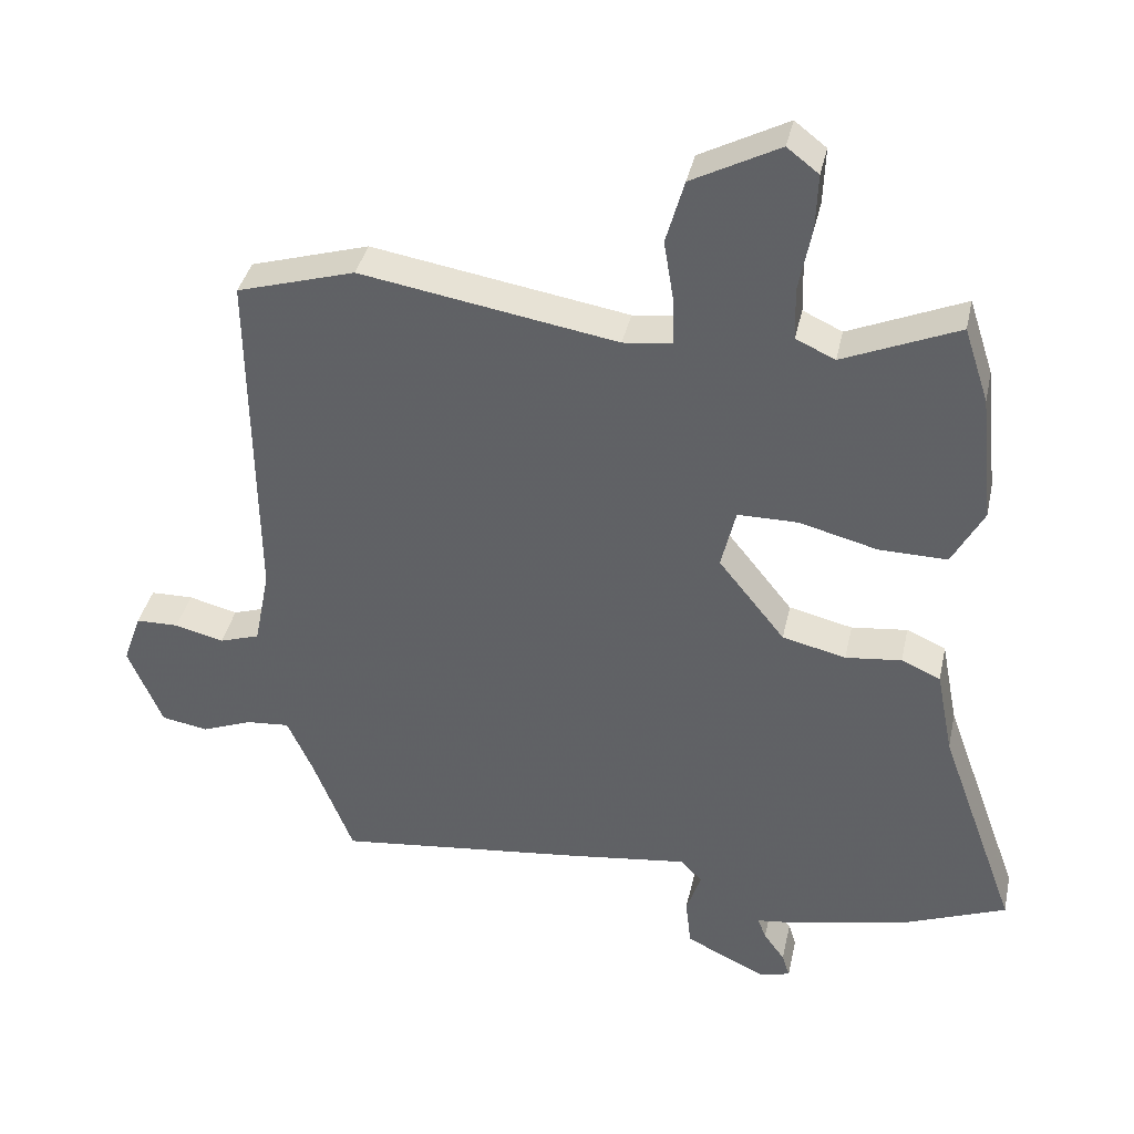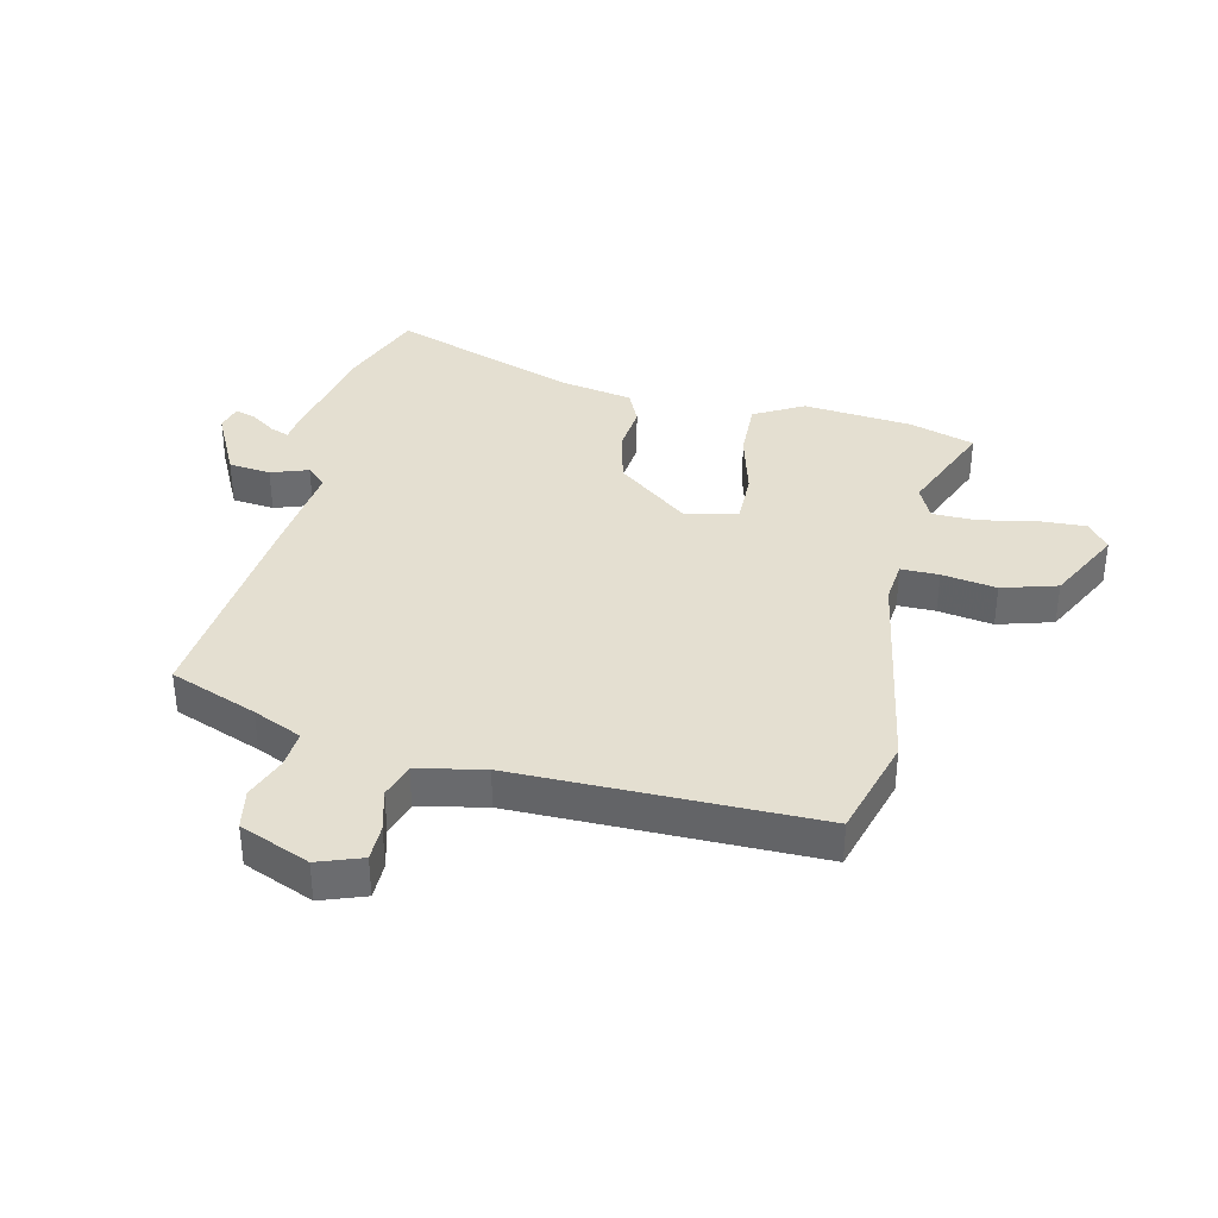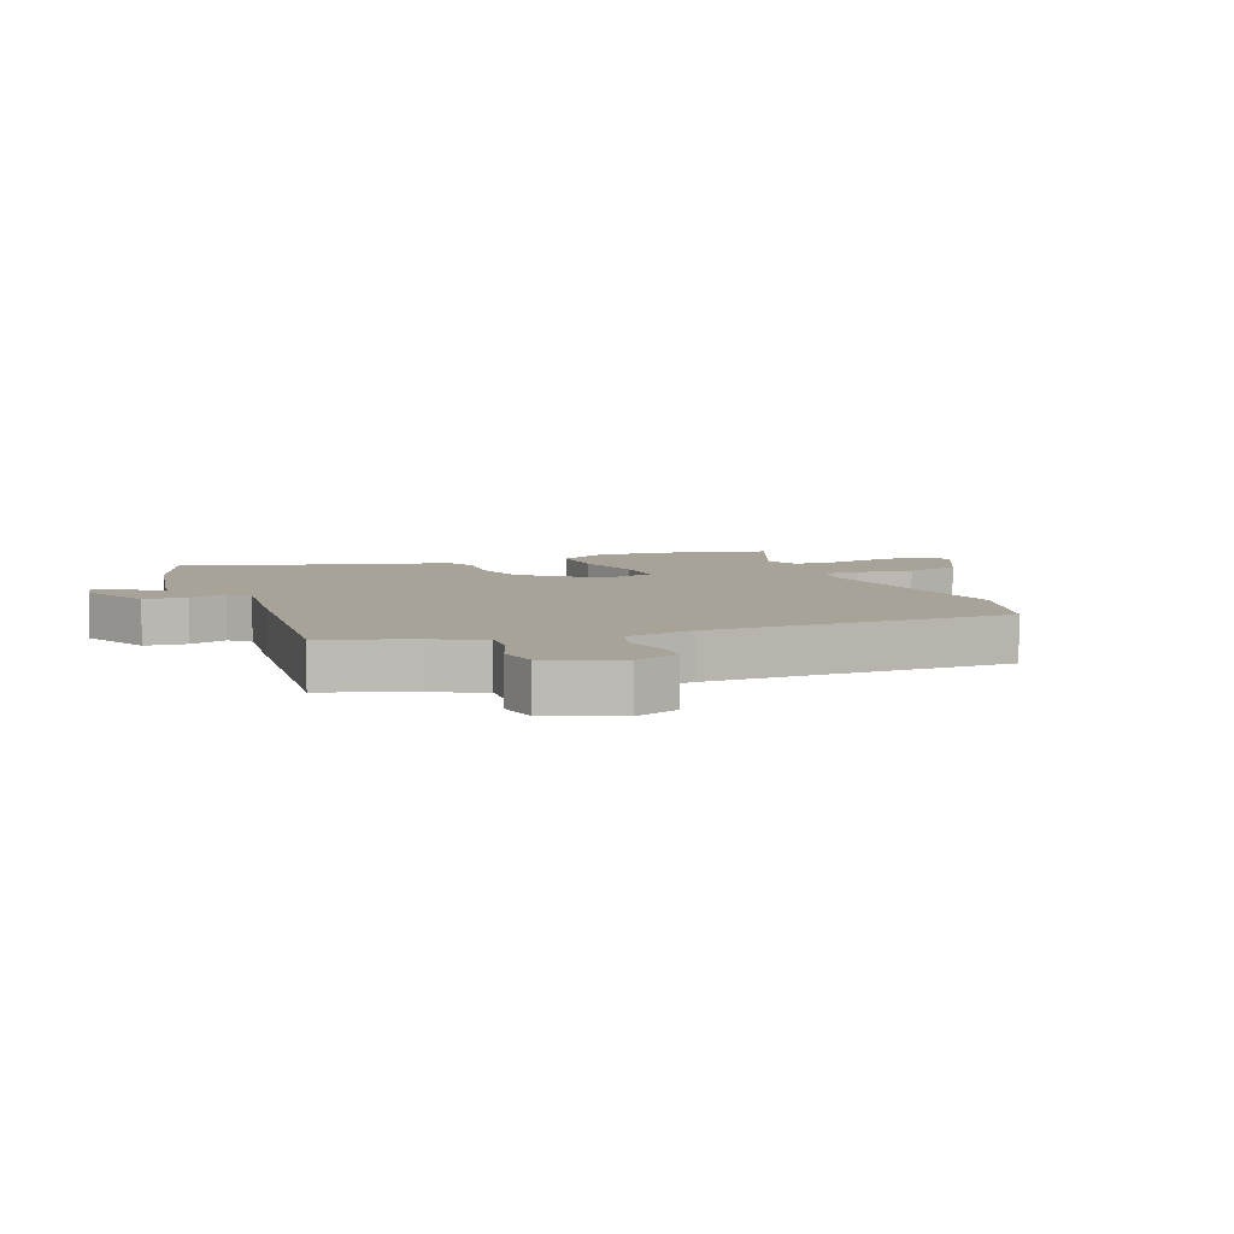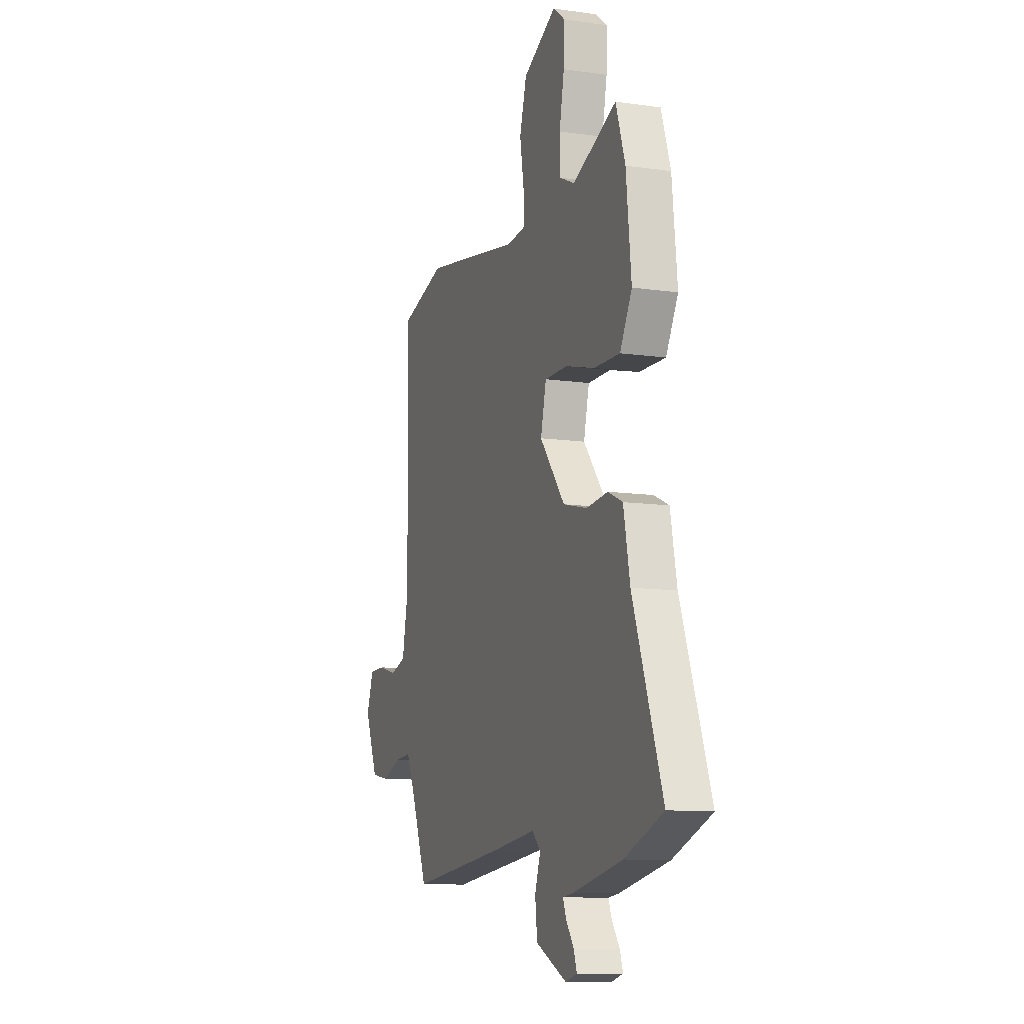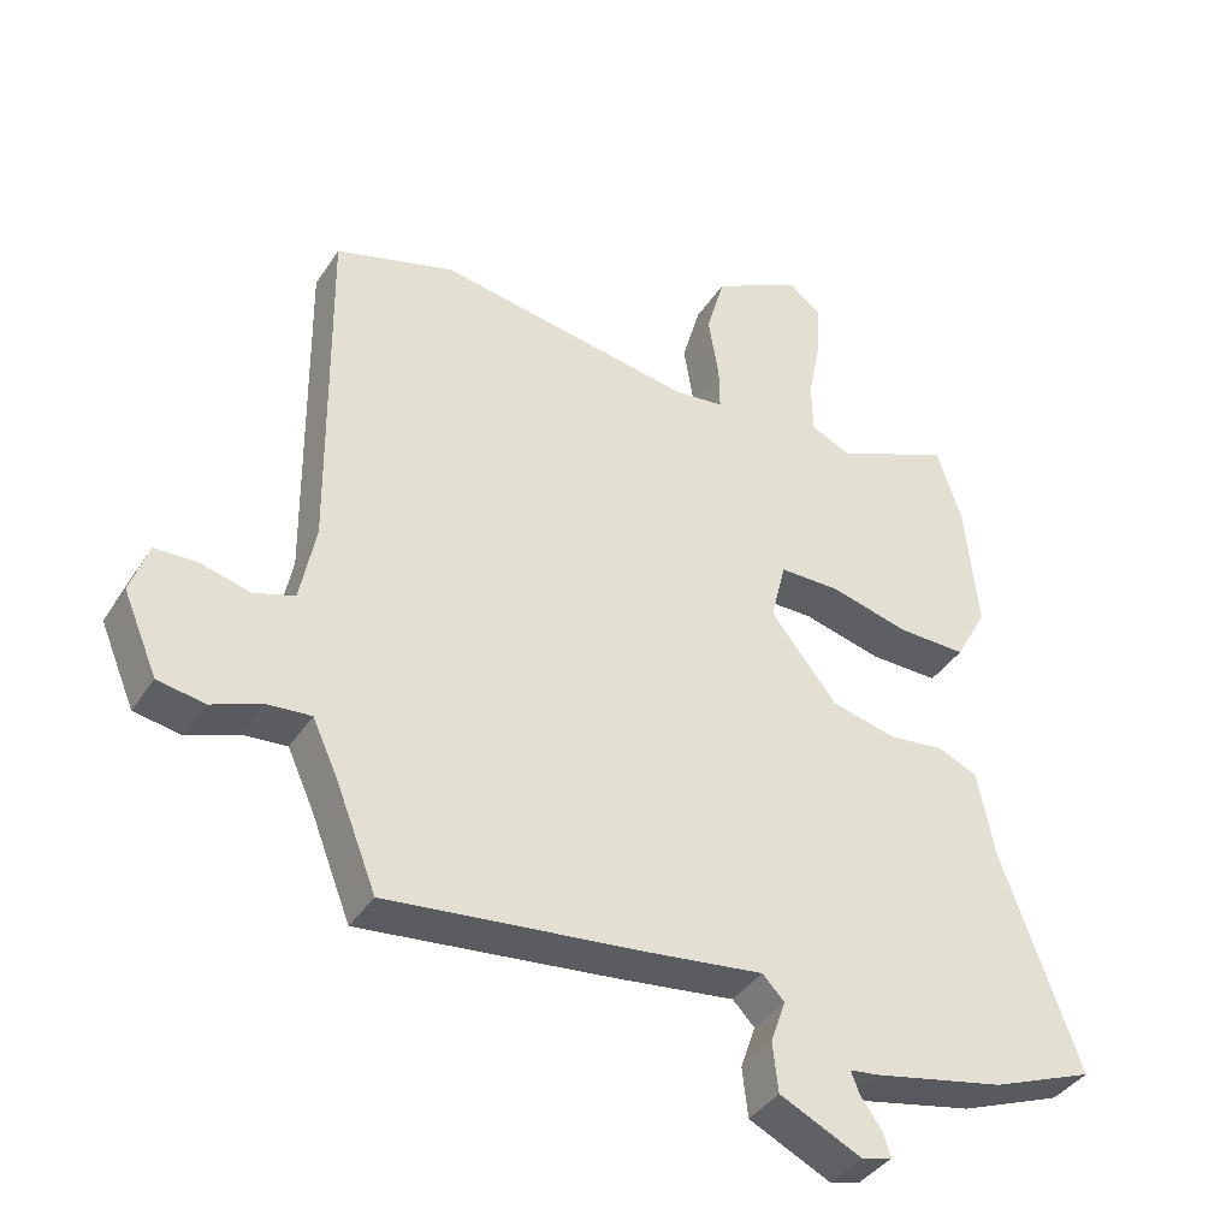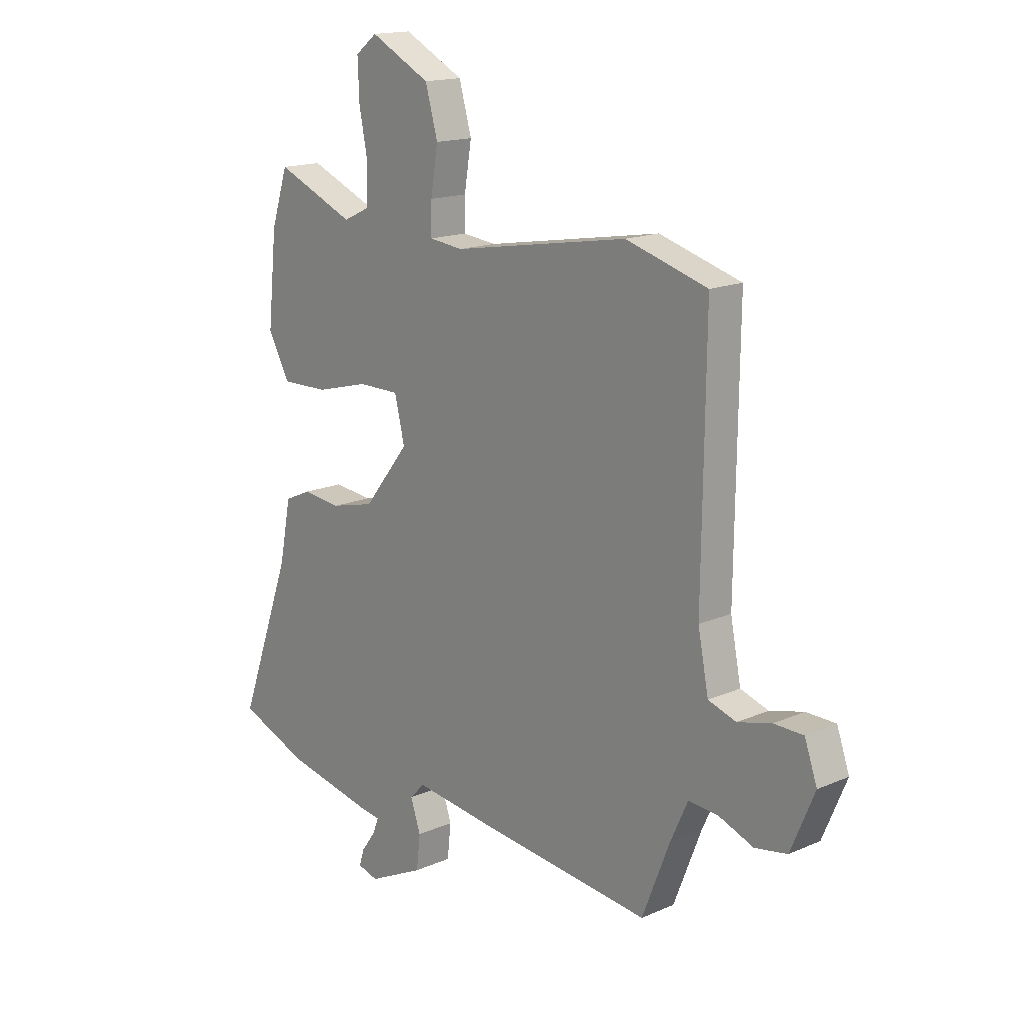
<metadata>
{"format":"obj","ext":"obj","renderer":"f3d","projection":"perspective","resolution":1024,"background":"white","views":[{"elev":37.7,"azim":12.1,"up":"+Z"},{"elev":36.7,"azim":-77.5,"up":"+Y"},{"elev":6.9,"azim":-112.2,"up":"+Y"},{"elev":-10.7,"azim":70.2,"up":"+Z"},{"elev":-39.0,"azim":-29.7,"up":"+Z"},{"elev":16.0,"azim":-132.1,"up":"+Z"}]}
</metadata>
<code>
v 0.628 0.07 -0.45
v 0.483 0.07 -0.507
v 0.296 0.07 -0.546
v 0.256 0.07 -0.551
v 0.268 0.07 -0.582
v 0.298 0.07 -0.624
v 0.309 0.07 -0.658
v 0.266 0.07 -0.67
v 0.15 0.07 -0.614
v 0.142 0.07 -0.544
v 0.163 0.07 -0.482
v 0.132 0.07 -0.45
v -0.034 0.07 -0.471
v -0.396 0.07 -0.511
v -0.453 0.07 -0.366
v -0.49 0.07 -0.285
v -0.552 0.07 -0.29
v -0.624 0.07 -0.318
v -0.691 0.07 -0.306
v -0.74 0.07 -0.19
v -0.714 0.07 -0.116
v -0.653 0.07 -0.115
v -0.583 0.07 -0.133
v -0.525 0.07 -0.114
v -0.503 0.07 -0.002
v -0.509 0.07 0.497
v -0.34 0.07 0.547
v 0.026 0.07 0.485
v 0.096 0.07 0.493
v 0.095 0.07 0.556
v 0.08 0.07 0.647
v 0.106 0.07 0.739
v 0.231 0.07 0.804
v 0.276 0.07 0.769
v 0.273 0.07 0.69
v 0.255 0.07 0.597
v 0.257 0.07 0.523
v 0.313 0.07 0.497
v 0.478 0.07 0.567
v 0.513 0.07 0.46
v 0.532 0.07 0.277
v 0.487 0.07 0.194
v 0.389 0.07 0.196
v 0.278 0.07 0.225
v 0.192 0.07 0.225
v 0.171 0.07 0.138
v 0.266 0.07 0.019
v 0.357 0.07 -0.003
v 0.437 0.07 0.006
v 0.493 0.07 -0.019
v 0.517 0.07 -0.142
v 0.628 0 -0.45
v 0.483 0 -0.507
v 0.296 0 -0.546
v 0.256 0 -0.551
v 0.268 0 -0.582
v 0.298 0 -0.624
v 0.309 0 -0.658
v 0.266 0 -0.67
v 0.15 0 -0.614
v 0.142 0 -0.544
v 0.163 0 -0.482
v 0.132 0 -0.45
v -0.034 0 -0.471
v -0.396 0 -0.511
v -0.453 0 -0.366
v -0.49 0 -0.285
v -0.552 0 -0.29
v -0.624 0 -0.318
v -0.691 0 -0.306
v -0.74 0 -0.19
v -0.714 0 -0.116
v -0.653 0 -0.115
v -0.583 0 -0.133
v -0.525 0 -0.114
v -0.503 0 -0.002
v -0.509 0 0.497
v -0.34 0 0.547
v 0.026 0 0.485
v 0.096 0 0.493
v 0.095 0 0.556
v 0.08 0 0.647
v 0.106 0 0.739
v 0.231 0 0.804
v 0.276 0 0.769
v 0.273 0 0.69
v 0.255 0 0.597
v 0.257 0 0.523
v 0.313 0 0.497
v 0.478 0 0.567
v 0.513 0 0.46
v 0.532 0 0.277
v 0.487 0 0.194
v 0.389 0 0.196
v 0.278 0 0.225
v 0.192 0 0.225
v 0.171 0 0.138
v 0.266 0 0.019
v 0.357 0 -0.003
v 0.437 0 0.006
v 0.493 0 -0.019
v 0.517 0 -0.142
f 48 49 50 51
f 2 3 4
f 1 2 4
f 51 1 4
f 48 51 4
f 47 48 4
f 46 47 4
f 42 43 44
f 41 42 44
f 40 41 44
f 39 40 44
f 38 39 44
f 37 38 44 45
f 36 37 45 46
f 34 35 36
f 33 34 36
f 32 33 36
f 31 32 36
f 30 31 36
f 29 30 36 46
f 25 26 27 28
f 28 29 46
f 25 28 46
f 24 25 46
f 21 22 23
f 20 21 23
f 19 20 23
f 18 19 23
f 17 18 23
f 16 17 23 24
f 15 16 24 46
f 14 15 46
f 13 14 46
f 12 13 46
f 9 10 11
f 8 9 11
f 7 8 11
f 6 7 11
f 5 6 11
f 4 5 11 12
f 4 12 46
f 102 101 100 99
f 55 54 53
f 55 53 52
f 55 52 102
f 55 102 99
f 55 99 98
f 55 98 97
f 95 94 93
f 95 93 92
f 95 92 91
f 95 91 90
f 95 90 89
f 96 95 89 88
f 97 96 88 87
f 87 86 85
f 87 85 84
f 87 84 83
f 87 83 82
f 87 82 81
f 97 87 81 80
f 79 78 77 76
f 97 80 79
f 97 79 76
f 97 76 75
f 74 73 72
f 74 72 71
f 74 71 70
f 74 70 69
f 74 69 68
f 75 74 68 67
f 97 75 67 66
f 97 66 65
f 97 65 64
f 97 64 63
f 62 61 60
f 62 60 59
f 62 59 58
f 62 58 57
f 62 57 56
f 63 62 56 55
f 97 63 55
f 1 52 53 2
f 2 53 54 3
f 3 54 55 4
f 4 55 56 5
f 5 56 57 6
f 6 57 58 7
f 7 58 59 8
f 8 59 60 9
f 9 60 61 10
f 10 61 62 11
f 11 62 63 12
f 12 63 64 13
f 13 64 65 14
f 14 65 66 15
f 15 66 67 16
f 16 67 68 17
f 17 68 69 18
f 18 69 70 19
f 19 70 71 20
f 20 71 72 21
f 21 72 73 22
f 22 73 74 23
f 23 74 75 24
f 24 75 76 25
f 25 76 77 26
f 26 77 78 27
f 27 78 79 28
f 28 79 80 29
f 29 80 81 30
f 30 81 82 31
f 31 82 83 32
f 32 83 84 33
f 33 84 85 34
f 34 85 86 35
f 35 86 87 36
f 36 87 88 37
f 37 88 89 38
f 38 89 90 39
f 39 90 91 40
f 40 91 92 41
f 41 92 93 42
f 42 93 94 43
f 43 94 95 44
f 44 95 96 45
f 45 96 97 46
f 46 97 98 47
f 47 98 99 48
f 48 99 100 49
f 49 100 101 50
f 50 101 102 51
f 51 102 52 1

</code>
